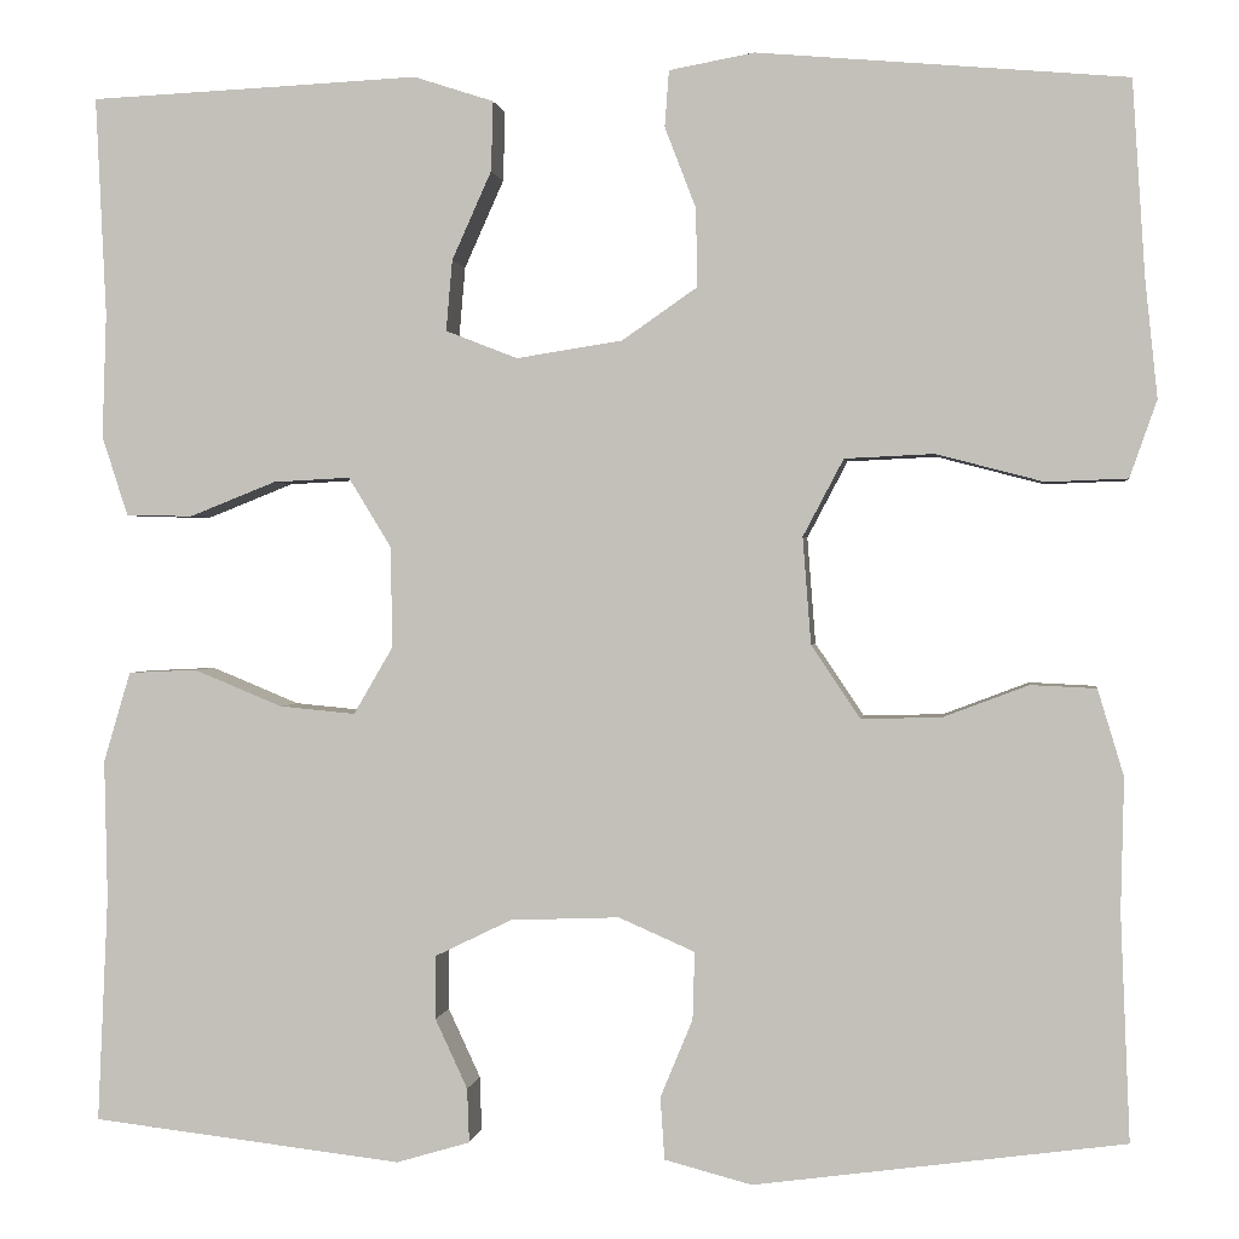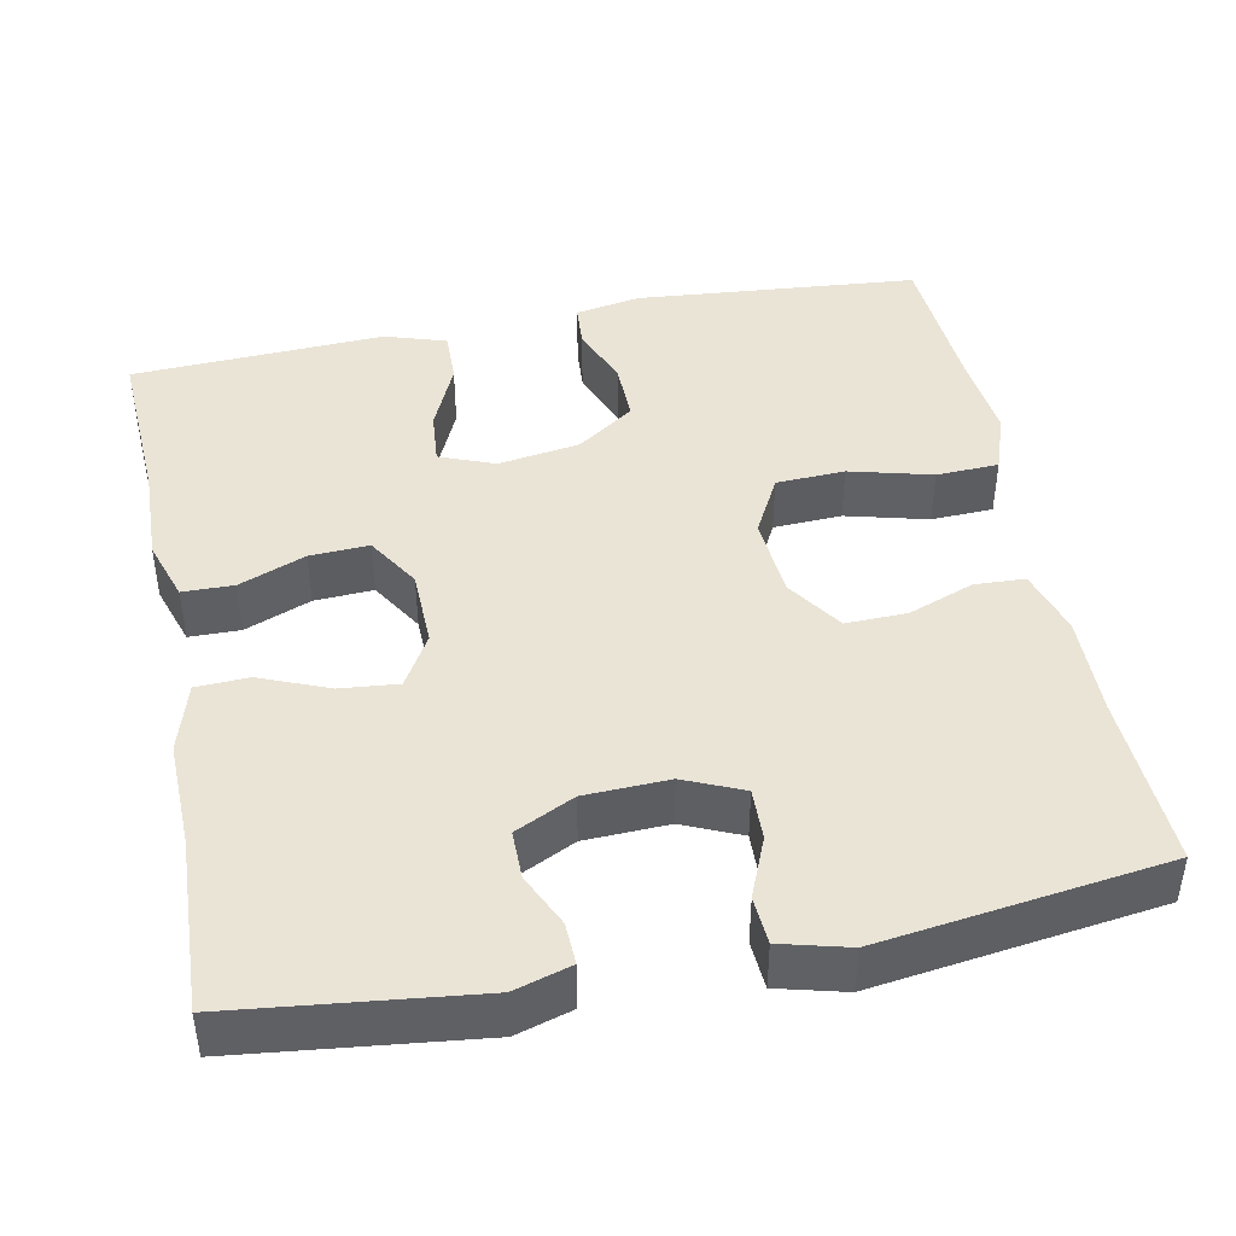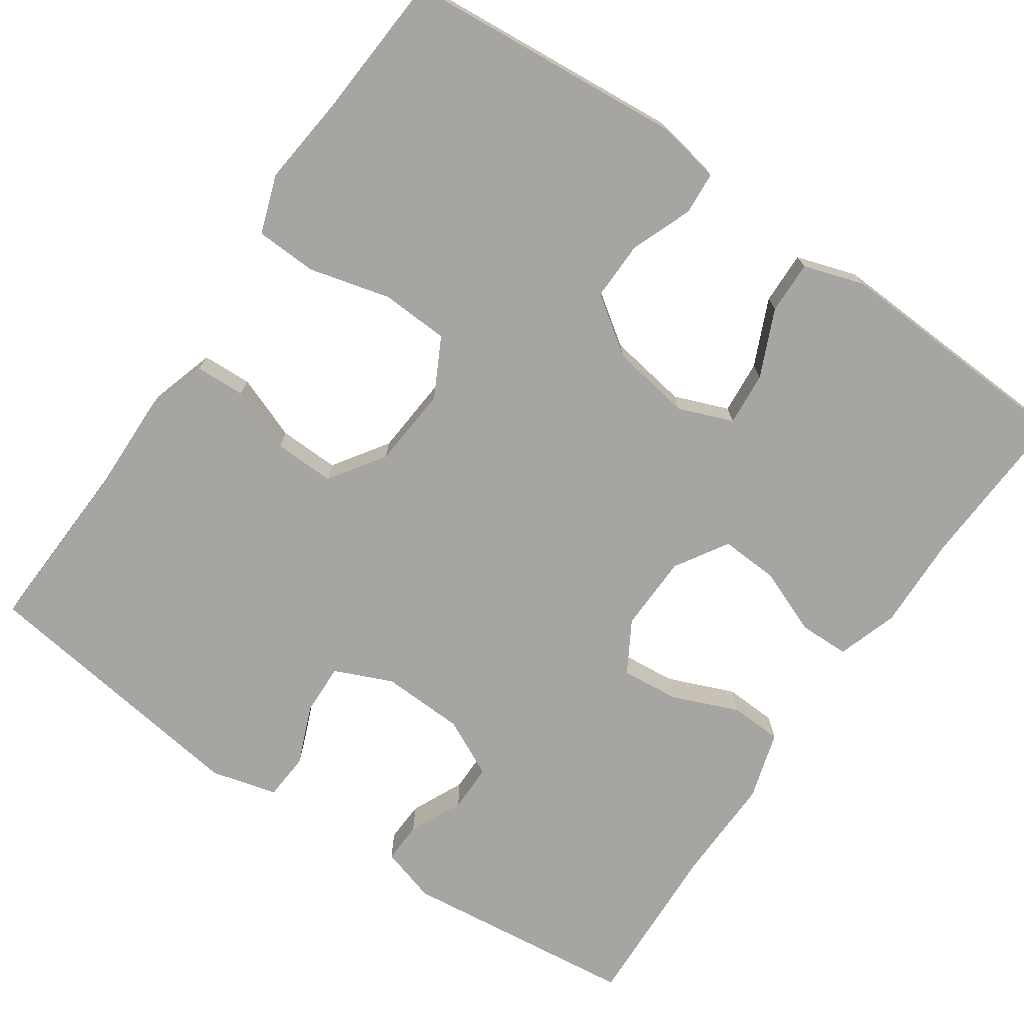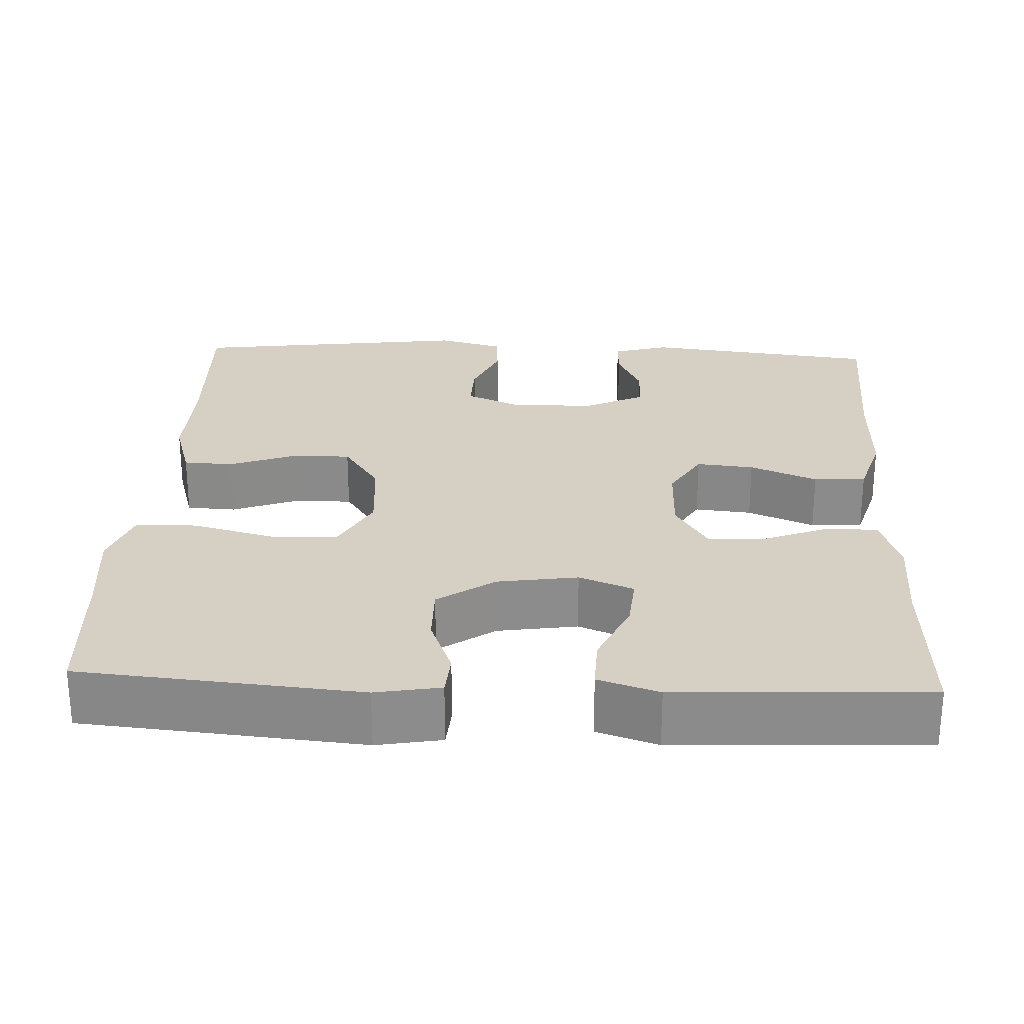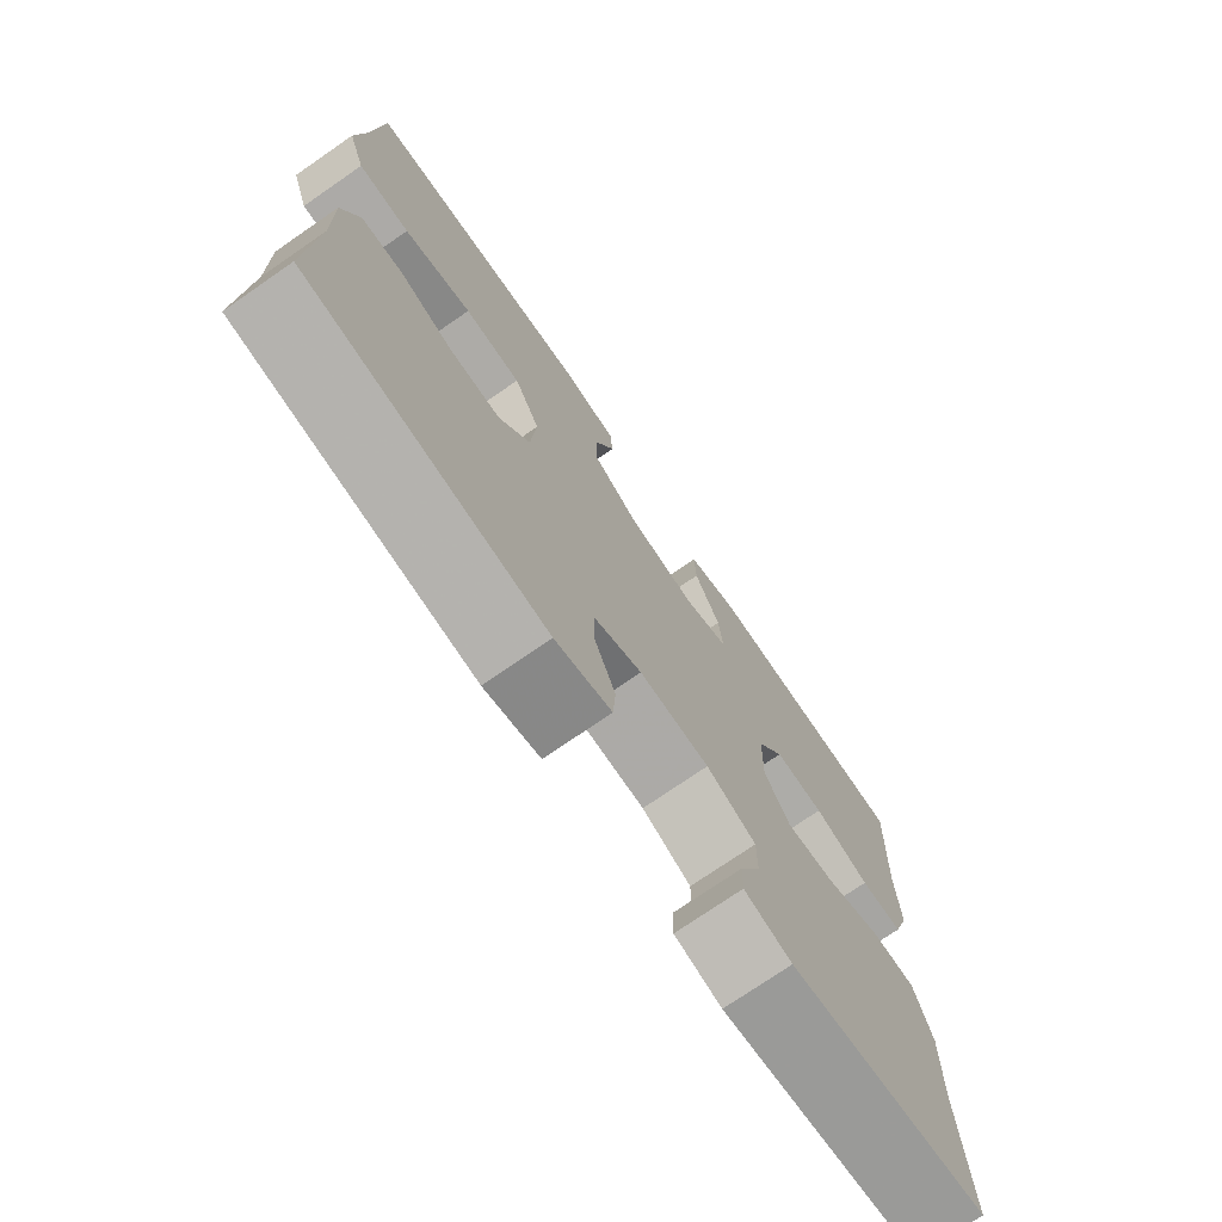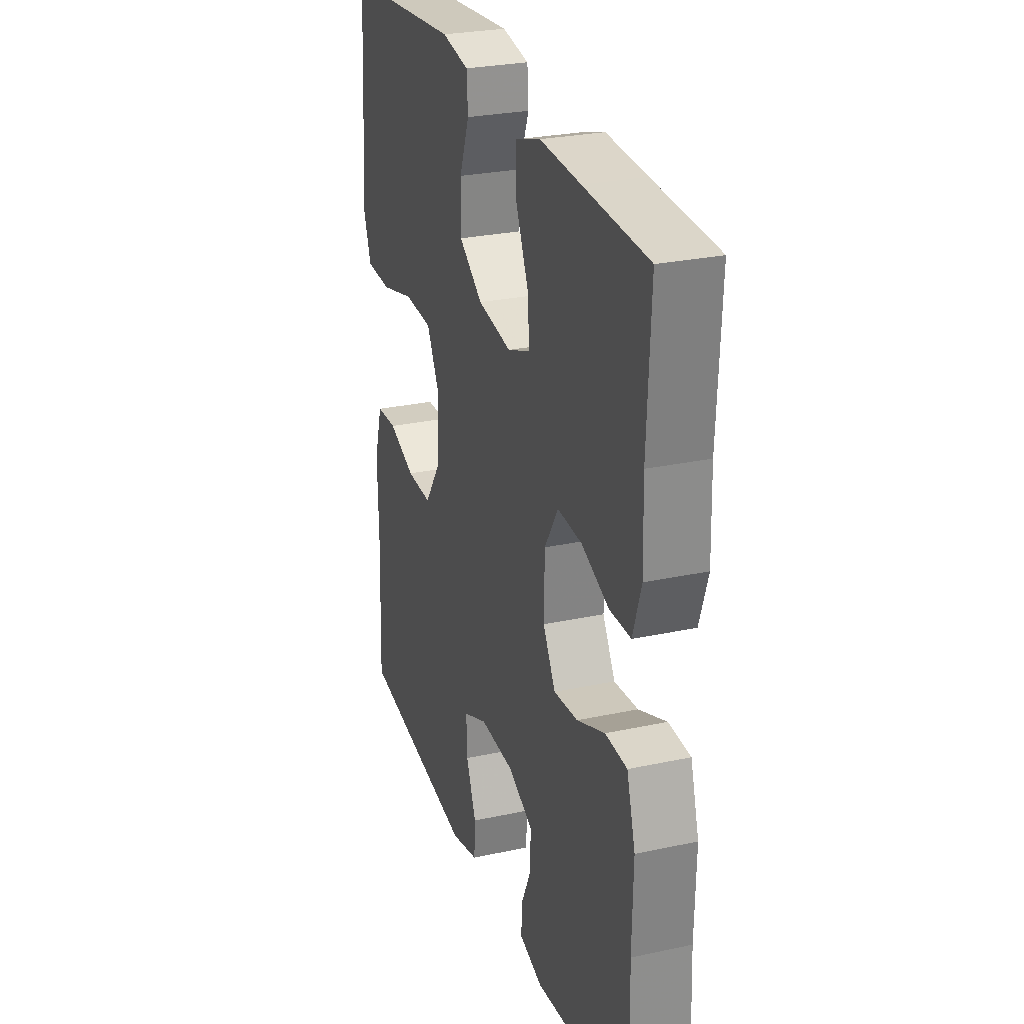
<metadata>
{"format":"obj","ext":"obj","renderer":"f3d","projection":"perspective","resolution":1024,"background":"white","views":[{"elev":0.8,"azim":-172.7,"up":"+Z"},{"elev":43.6,"azim":168.7,"up":"+Y"},{"elev":-73.6,"azim":-34.6,"up":"+Y"},{"elev":26.2,"azim":2.7,"up":"+Y"},{"elev":-74.4,"azim":-55.4,"up":"+Z"},{"elev":27.4,"azim":71.7,"up":"+Z"}]}
</metadata>
<code>
v -0.5 0.07 0.5
v -0.146 0.07 0.531
v -0.064 0.07 0.516
v -0.06 0.07 0.462
v -0.09 0.07 0.384
v -0.091 0.07 0.309
v -0.019 0.07 0.259
v 0.083 0.07 0.243
v 0.152 0.07 0.27
v 0.146 0.07 0.338
v 0.108 0.07 0.423
v 0.106 0.07 0.49
v 0.183 0.07 0.515
v 0.306 0.07 0.509
v 0.5 0.07 0.5
v 0.49 0.07 0.29
v 0.494 0.07 0.17
v 0.469 0.07 0.093
v 0.405 0.07 0.092
v 0.322 0.07 0.125
v 0.248 0.07 0.129
v 0.207 0.07 0.062
v 0.205 0.07 -0.035
v 0.243 0.07 -0.1
v 0.316 0.07 -0.093
v 0.401 0.07 -0.058
v 0.467 0.07 -0.061
v 0.493 0.07 -0.148
v 0.49 0.07 -0.282
v 0.5 0.07 -0.5
v 0.201 0.07 -0.535
v 0.13 0.07 -0.514
v 0.132 0.07 -0.462
v 0.163 0.07 -0.395
v 0.163 0.07 -0.334
v 0.089 0.07 -0.298
v -0.016 0.07 -0.294
v -0.089 0.07 -0.326
v -0.087 0.07 -0.391
v -0.056 0.07 -0.466
v -0.06 0.07 -0.526
v -0.144 0.07 -0.548
v -0.5 0.07 -0.5
v -0.491 0.07 -0.282
v -0.494 0.07 -0.155
v -0.469 0.07 -0.072
v -0.406 0.07 -0.069
v -0.324 0.07 -0.1
v -0.247 0.07 -0.102
v -0.2 0.07 -0.032
v -0.192 0.07 0.071
v -0.231 0.07 0.145
v -0.317 0.07 0.149
v -0.42 0.07 0.122
v -0.498 0.07 0.125
v -0.524 0.07 0.199
v -0.512 0.07 0.314
v -0.5 0 0.5
v -0.146 0 0.531
v -0.064 0 0.516
v -0.06 0 0.462
v -0.09 0 0.384
v -0.091 0 0.309
v -0.019 0 0.259
v 0.083 0 0.243
v 0.152 0 0.27
v 0.146 0 0.338
v 0.108 0 0.423
v 0.106 0 0.49
v 0.183 0 0.515
v 0.306 0 0.509
v 0.5 0 0.5
v 0.49 0 0.29
v 0.494 0 0.17
v 0.469 0 0.093
v 0.405 0 0.092
v 0.322 0 0.125
v 0.248 0 0.129
v 0.207 0 0.062
v 0.205 0 -0.035
v 0.243 0 -0.1
v 0.316 0 -0.093
v 0.401 0 -0.058
v 0.467 0 -0.061
v 0.493 0 -0.148
v 0.49 0 -0.282
v 0.5 0 -0.5
v 0.201 0 -0.535
v 0.13 0 -0.514
v 0.132 0 -0.462
v 0.163 0 -0.395
v 0.163 0 -0.334
v 0.089 0 -0.298
v -0.016 0 -0.294
v -0.089 0 -0.326
v -0.087 0 -0.391
v -0.056 0 -0.466
v -0.06 0 -0.526
v -0.144 0 -0.548
v -0.5 0 -0.5
v -0.491 0 -0.282
v -0.494 0 -0.155
v -0.469 0 -0.072
v -0.406 0 -0.069
v -0.324 0 -0.1
v -0.247 0 -0.102
v -0.2 0 -0.032
v -0.192 0 0.071
v -0.231 0 0.145
v -0.317 0 0.149
v -0.42 0 0.122
v -0.498 0 0.125
v -0.524 0 0.199
v -0.512 0 0.314
f 55 56 57
f 54 55 57
f 53 54 57
f 3 4 5
f 2 3 5
f 1 2 5
f 57 1 5
f 53 57 5
f 52 53 5
f 51 52 5 6
f 50 51 6 7
f 46 47 48
f 45 46 48
f 44 45 48
f 44 48 49
f 43 44 49
f 42 43 49
f 41 42 49
f 40 41 49
f 39 40 49
f 38 39 49 50
f 32 33 34
f 31 32 34
f 30 31 34
f 29 30 34
f 29 34 35
f 28 29 35
f 27 28 35
f 26 27 35
f 25 26 35
f 24 25 35 36
f 18 19 20
f 17 18 20
f 16 17 20
f 16 20 21
f 15 16 21
f 14 15 21
f 13 14 21
f 12 13 21
f 11 12 21
f 10 11 21
f 9 10 21 22
f 50 7 8
f 38 50 8
f 37 38 8
f 23 24 36 37
f 22 23 37
f 9 22 37
f 8 9 37
f 114 113 112
f 114 112 111
f 114 111 110
f 62 61 60
f 62 60 59
f 62 59 58
f 62 58 114
f 62 114 110
f 62 110 109
f 63 62 109 108
f 64 63 108 107
f 105 104 103
f 105 103 102
f 105 102 101
f 106 105 101
f 106 101 100
f 106 100 99
f 106 99 98
f 106 98 97
f 106 97 96
f 107 106 96 95
f 91 90 89
f 91 89 88
f 91 88 87
f 91 87 86
f 92 91 86
f 92 86 85
f 92 85 84
f 92 84 83
f 92 83 82
f 93 92 82 81
f 77 76 75
f 77 75 74
f 77 74 73
f 78 77 73
f 78 73 72
f 78 72 71
f 78 71 70
f 78 70 69
f 78 69 68
f 78 68 67
f 79 78 67 66
f 65 64 107
f 65 107 95
f 65 95 94
f 94 93 81 80
f 94 80 79
f 94 79 66
f 94 66 65
f 1 58 59 2
f 2 59 60 3
f 3 60 61 4
f 4 61 62 5
f 5 62 63 6
f 6 63 64 7
f 7 64 65 8
f 8 65 66 9
f 9 66 67 10
f 10 67 68 11
f 11 68 69 12
f 12 69 70 13
f 13 70 71 14
f 14 71 72 15
f 15 72 73 16
f 16 73 74 17
f 17 74 75 18
f 18 75 76 19
f 19 76 77 20
f 20 77 78 21
f 21 78 79 22
f 22 79 80 23
f 23 80 81 24
f 24 81 82 25
f 25 82 83 26
f 26 83 84 27
f 27 84 85 28
f 28 85 86 29
f 29 86 87 30
f 30 87 88 31
f 31 88 89 32
f 32 89 90 33
f 33 90 91 34
f 34 91 92 35
f 35 92 93 36
f 36 93 94 37
f 37 94 95 38
f 38 95 96 39
f 39 96 97 40
f 40 97 98 41
f 41 98 99 42
f 42 99 100 43
f 43 100 101 44
f 44 101 102 45
f 45 102 103 46
f 46 103 104 47
f 47 104 105 48
f 48 105 106 49
f 49 106 107 50
f 50 107 108 51
f 51 108 109 52
f 52 109 110 53
f 53 110 111 54
f 54 111 112 55
f 55 112 113 56
f 56 113 114 57
f 57 114 58 1

</code>
